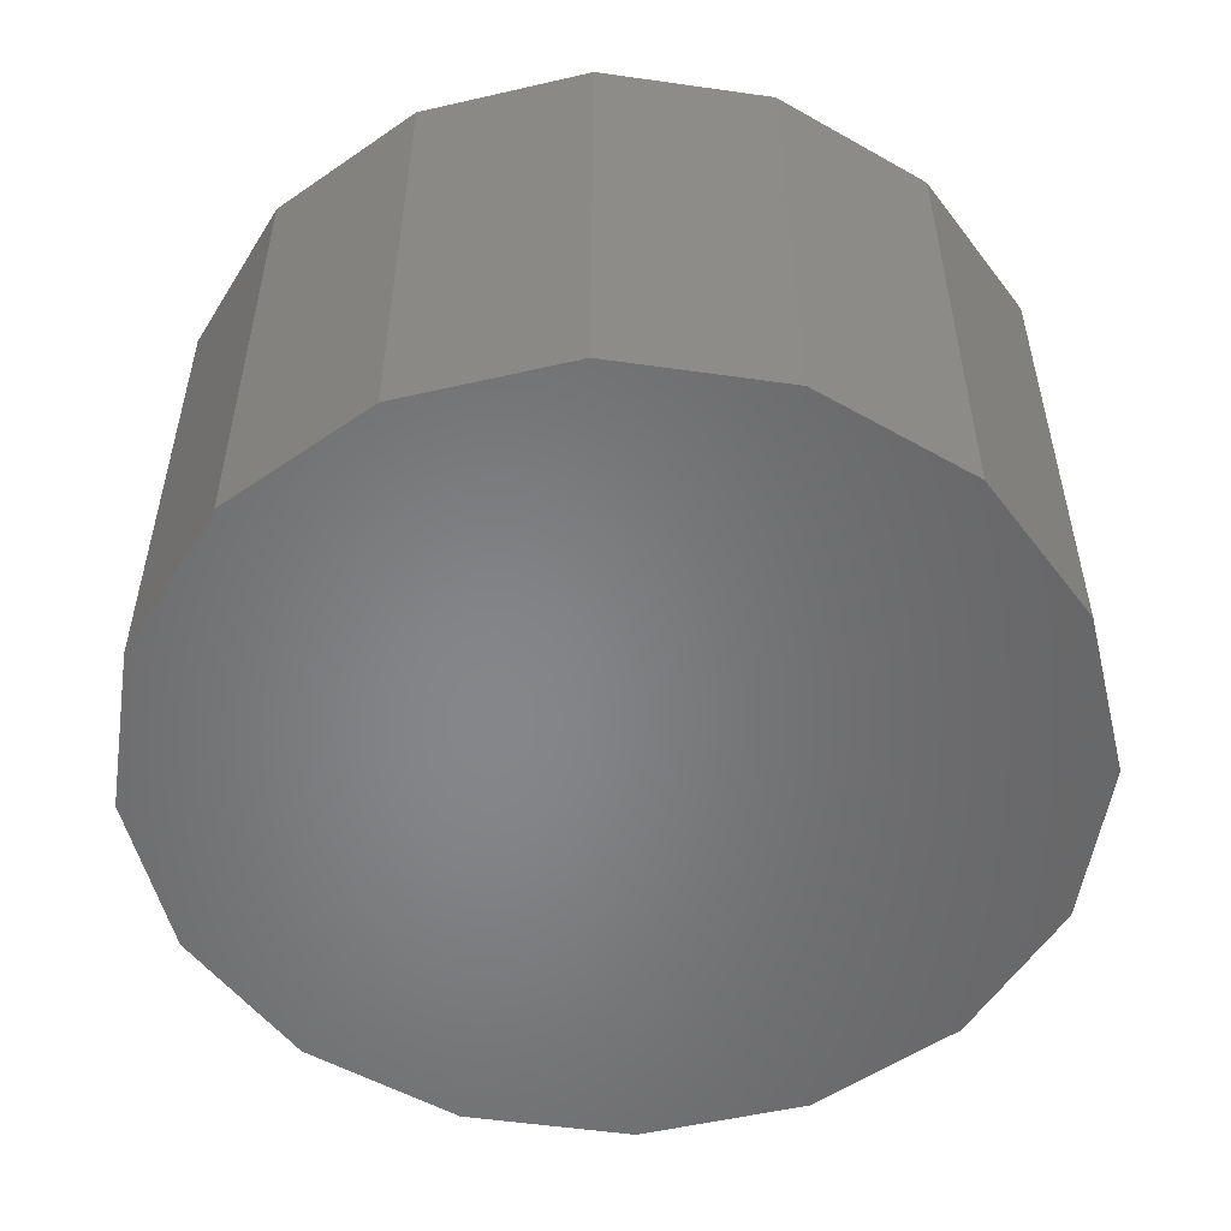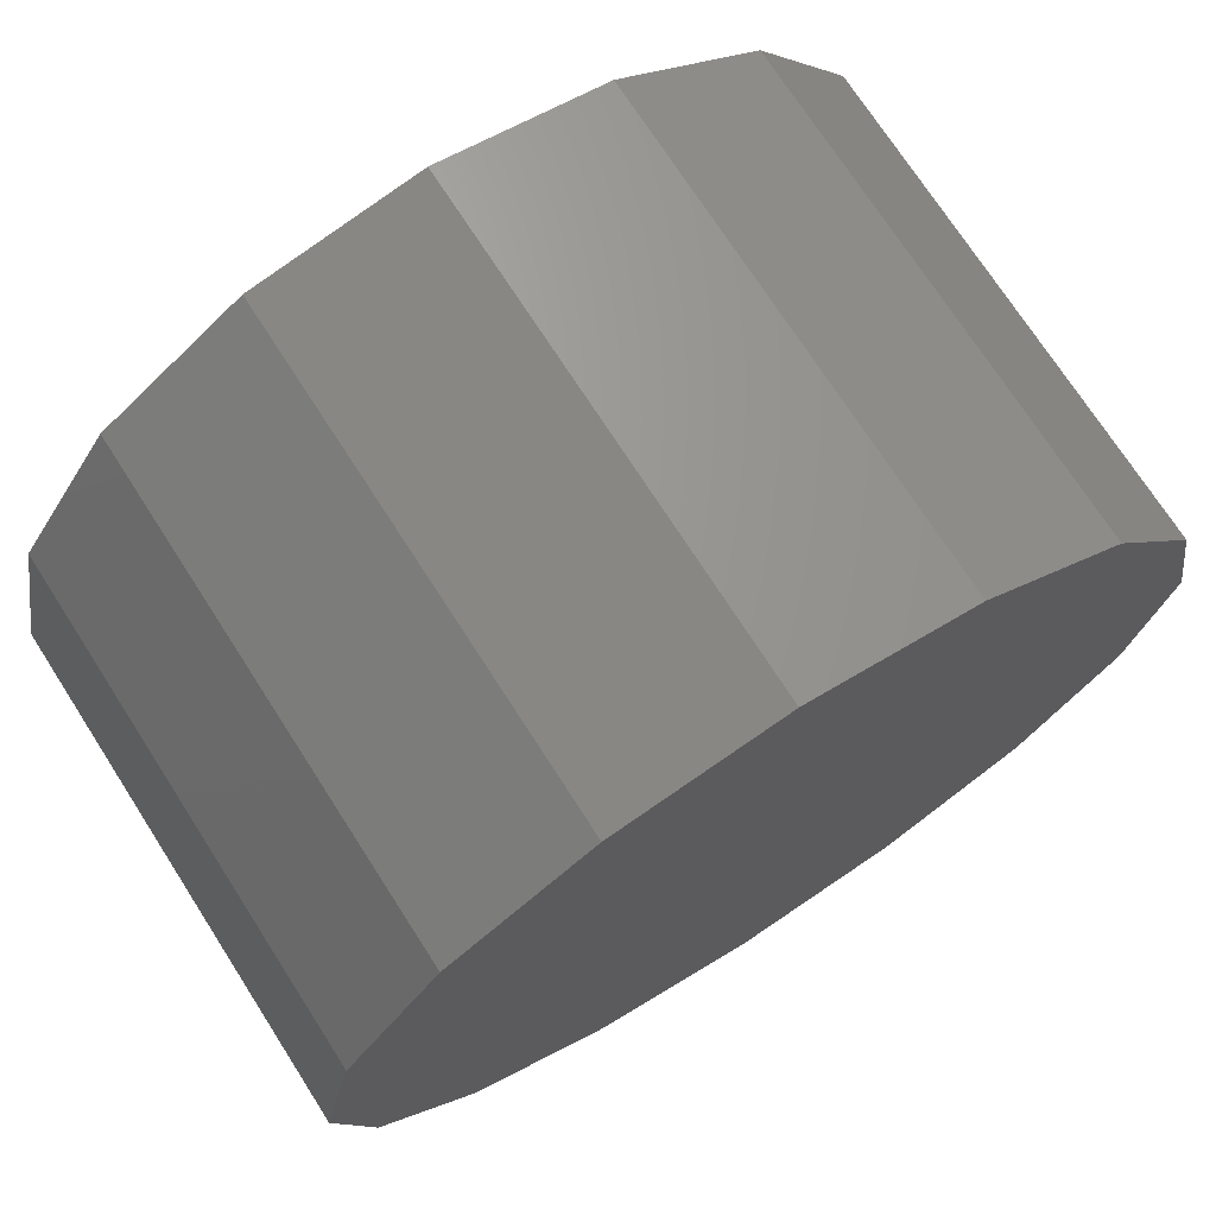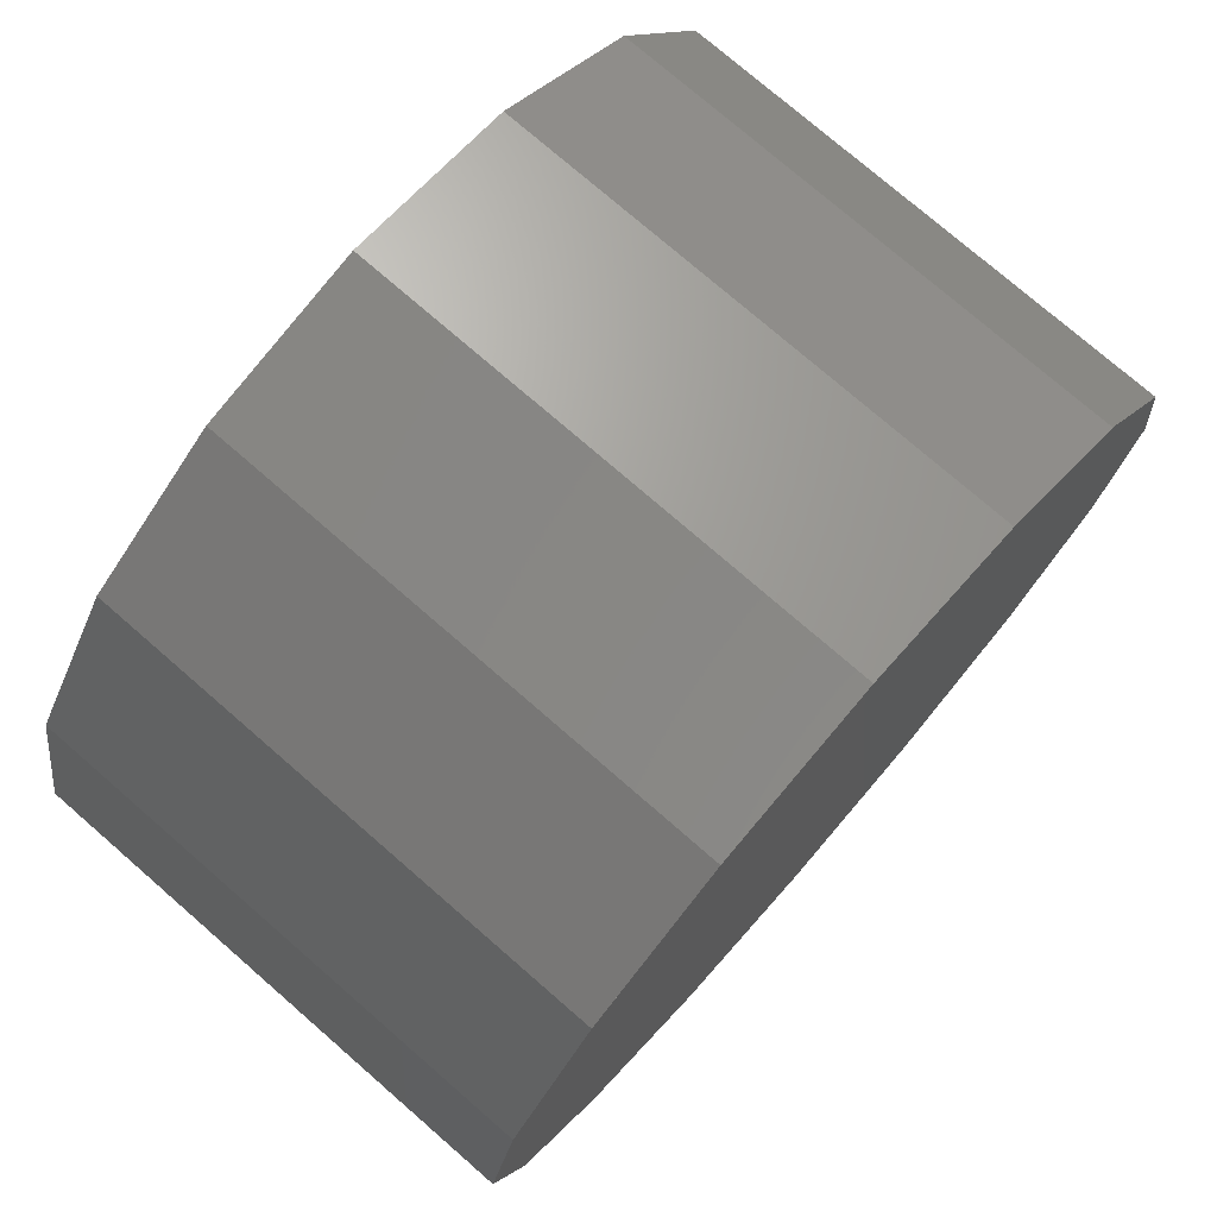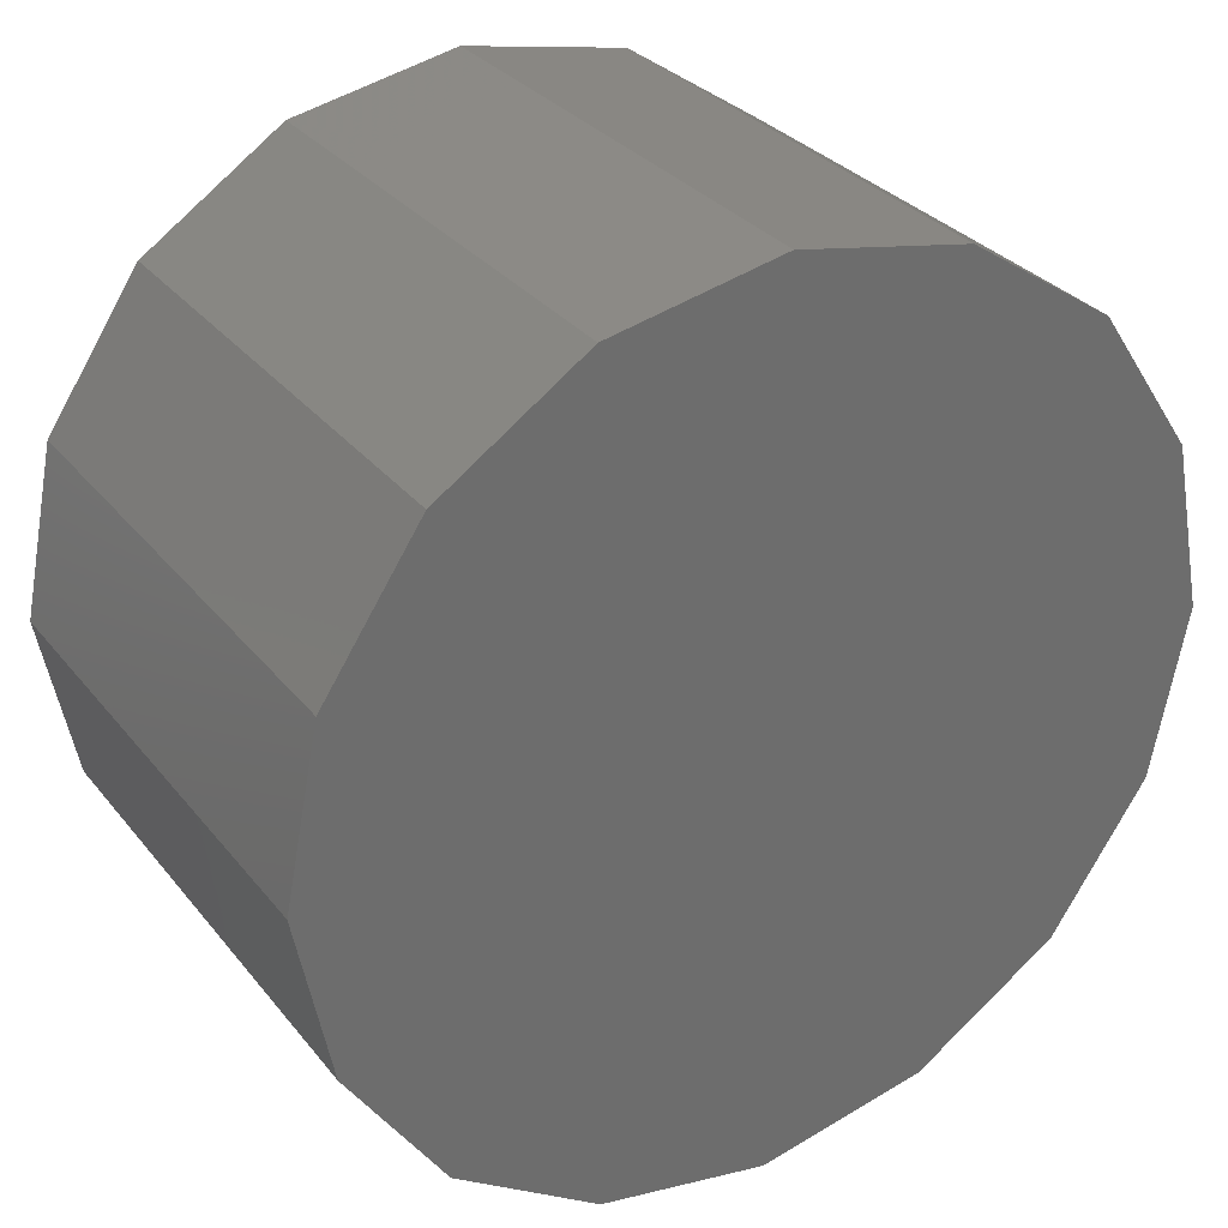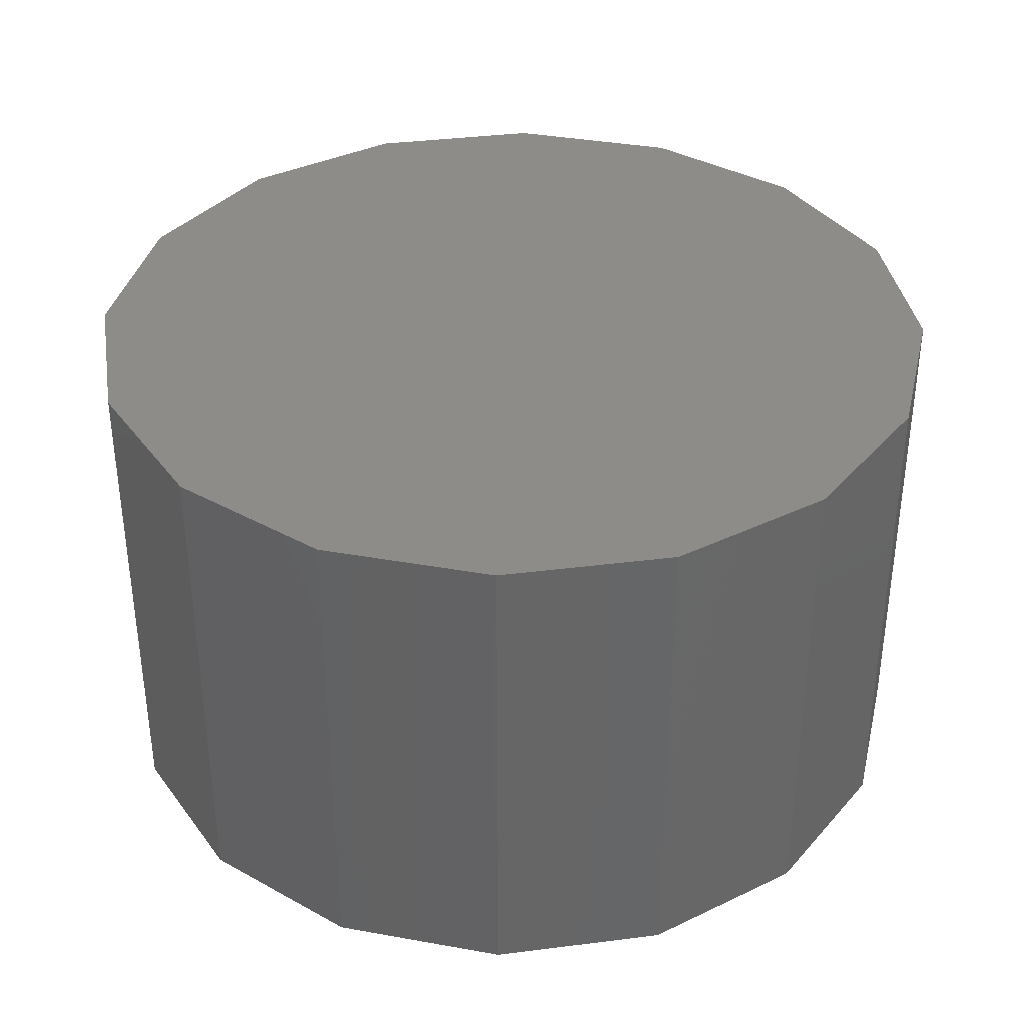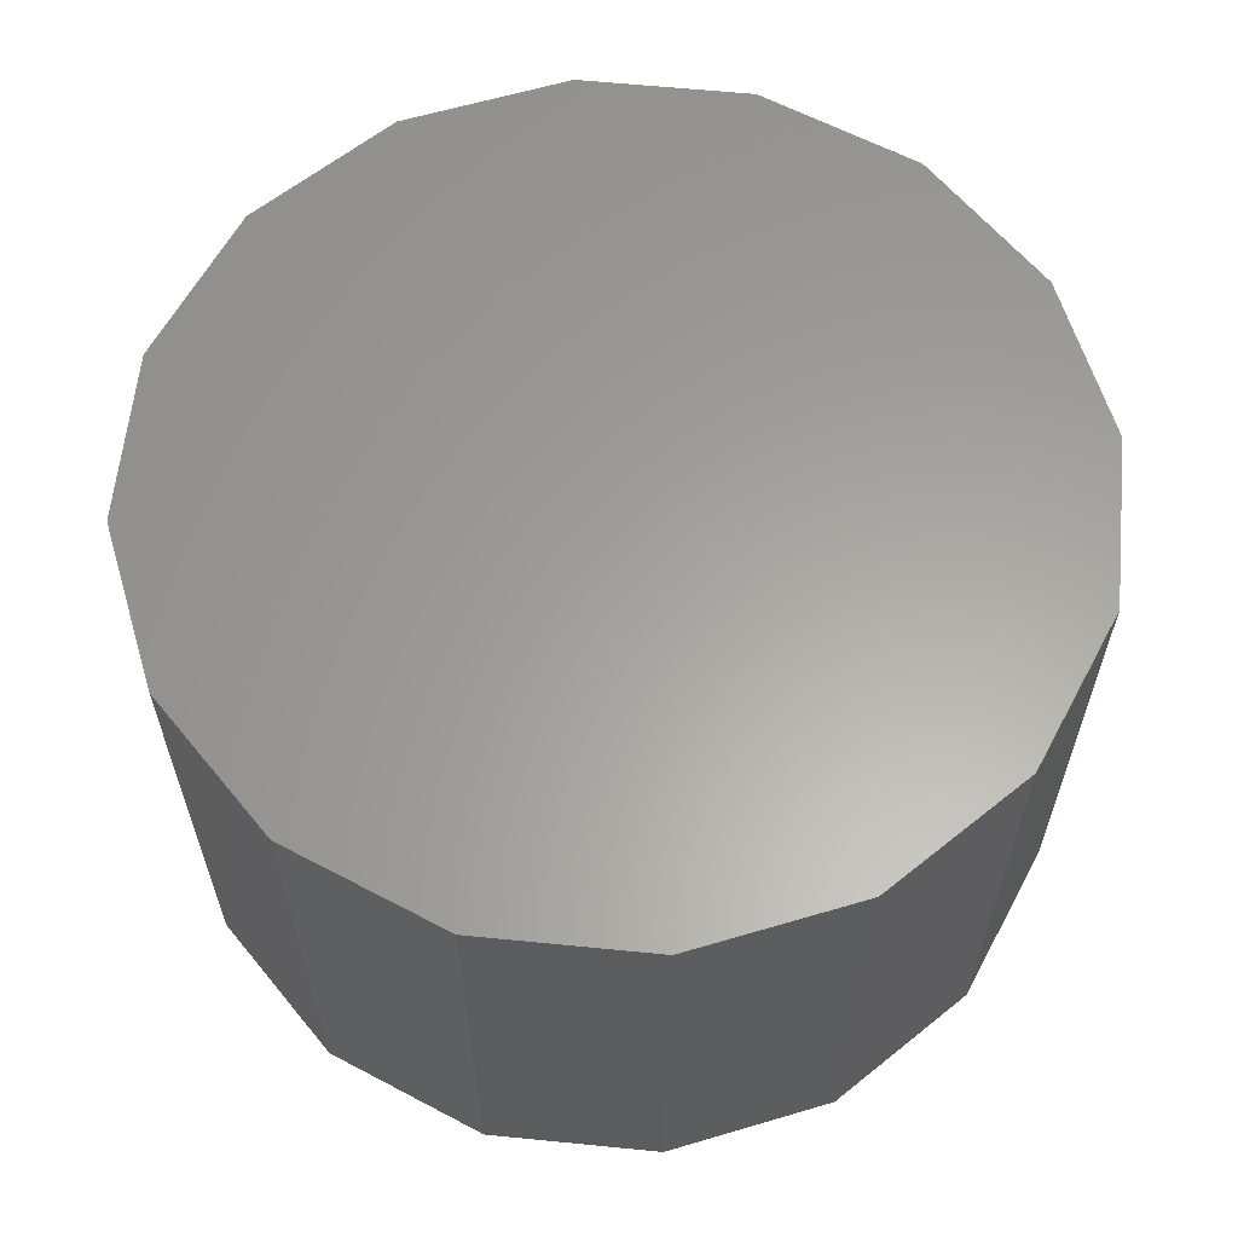
<metadata>
{"format":"stl","ext":"stl","renderer":"f3d","projection":"perspective","resolution":1024,"background":"white","views":[{"elev":-53.3,"azim":-109.9,"up":"+Z"},{"elev":72.5,"azim":-32.7,"up":"+Y"},{"elev":75.9,"azim":131.0,"up":"+Y"},{"elev":30.7,"azim":-31.4,"up":"+Y"},{"elev":36.6,"azim":1.9,"up":"+Z"},{"elev":61.6,"azim":84.5,"up":"+Z"}]}
</metadata>
<code>
# stl→obj: 38 verts, 64 faces
v 0 0 0.3
v 0.52 0 0.3
v 0.4804 0.199 0.3
v 0.3677 0.3677 0.3
v 0.199 0.4804 0.3
v -0 0.52 0.3
v -0.199 0.4804 0.3
v -0.3677 0.3677 0.3
v -0.4804 0.199 0.3
v -0.52 -0 0.3
v -0.4804 -0.199 0.3
v -0.3677 -0.3677 0.3
v -0.199 -0.4804 0.3
v 0 -0.52 0.3
v 0.199 -0.4804 0.3
v 0.3677 -0.3677 0.3
v 0.4804 -0.199 0.3
v 0 0 -0.3
v 0.52 0 -0.3
v 0.4804 -0.199 -0.3
v 0.3677 -0.3677 -0.3
v 0.199 -0.4804 -0.3
v -0 -0.52 -0.3
v -0.199 -0.4804 -0.3
v -0.3677 -0.3677 -0.3
v -0.4804 -0.199 -0.3
v -0.52 0 -0.3
v -0.4804 0.199 -0.3
v -0.3677 0.3677 -0.3
v -0.199 0.4804 -0.3
v 0 0.52 -0.3
v 0.199 0.4804 -0.3
v 0.3677 0.3677 -0.3
v 0.4804 0.199 -0.3
v 0.52 -0 -0.3
v 0 -0.52 -0.3
v -0.52 -0 -0.3
v -0 0.52 -0.3
f 1 2 3
f 1 3 4
f 1 4 5
f 1 5 6
f 1 6 7
f 1 7 8
f 1 8 9
f 1 9 10
f 1 10 11
f 1 11 12
f 1 12 13
f 1 13 14
f 1 14 15
f 1 15 16
f 1 16 17
f 1 17 2
f 18 19 20
f 18 20 21
f 18 21 22
f 18 22 23
f 18 23 24
f 18 24 25
f 18 25 26
f 18 26 27
f 18 27 28
f 18 28 29
f 18 29 30
f 18 30 31
f 18 31 32
f 18 32 33
f 18 33 34
f 18 34 35
f 19 2 17
f 19 17 20
f 20 17 16
f 20 16 21
f 21 16 15
f 21 15 22
f 22 15 14
f 22 14 36
f 36 14 13
f 36 13 24
f 24 13 12
f 24 12 25
f 25 12 11
f 25 11 26
f 26 11 10
f 26 10 37
f 37 10 9
f 37 9 28
f 28 9 8
f 28 8 29
f 29 8 7
f 29 7 30
f 30 7 6
f 30 6 38
f 38 6 5
f 38 5 32
f 32 5 4
f 32 4 33
f 33 4 3
f 33 3 34
f 34 3 2
f 34 2 19

</code>
